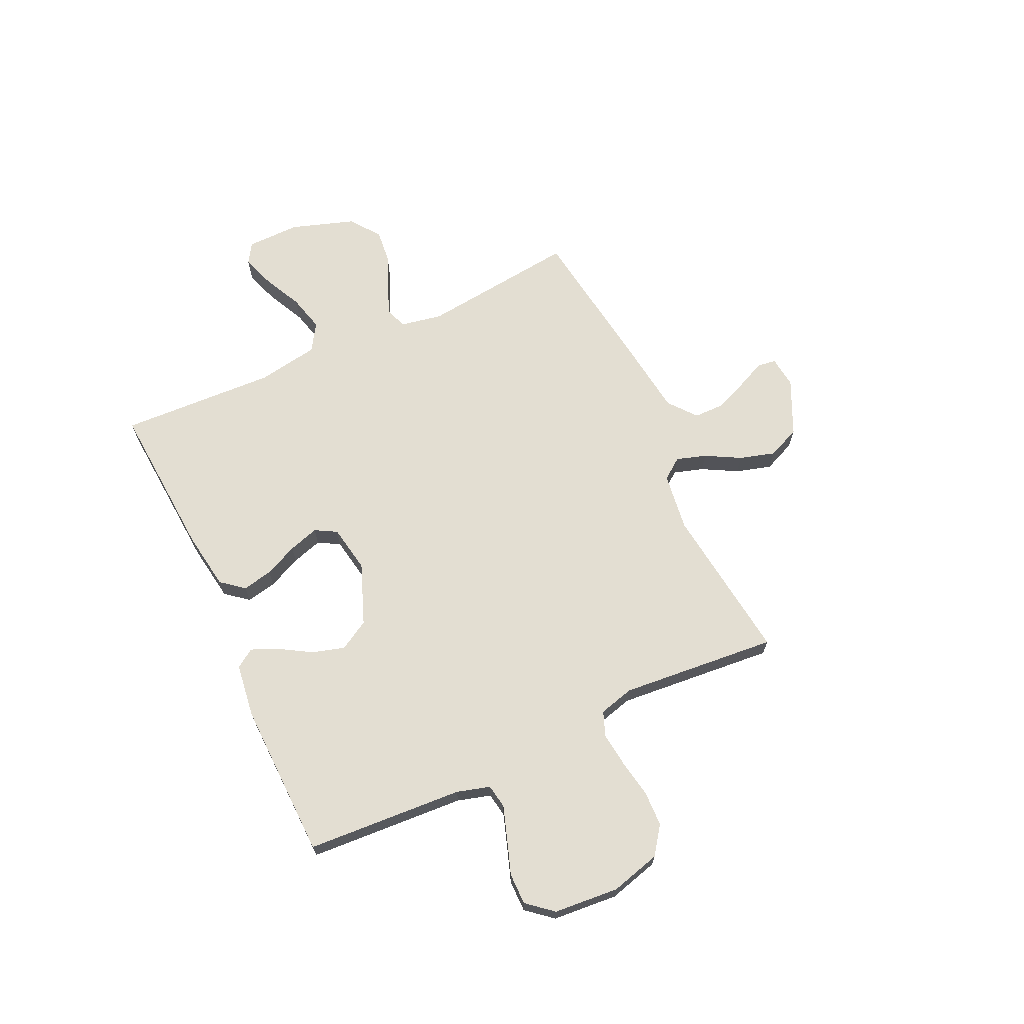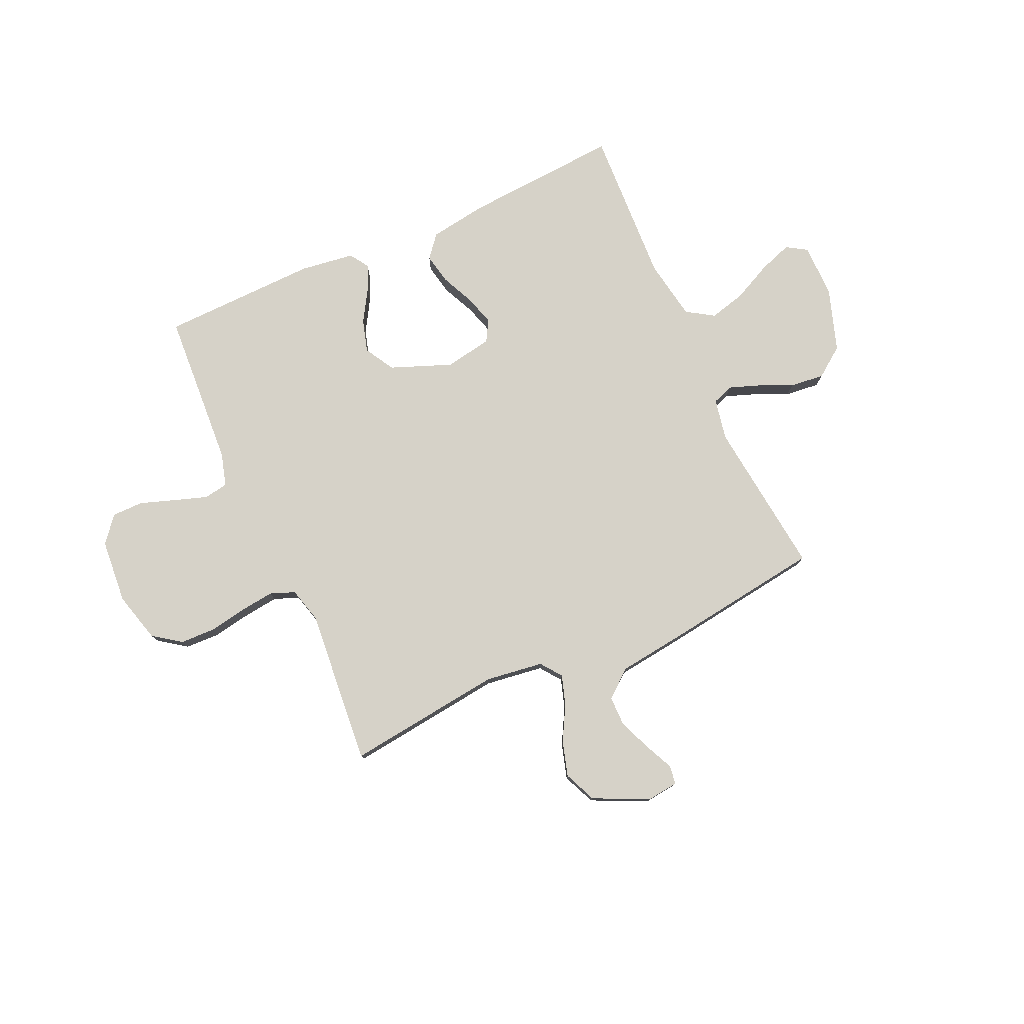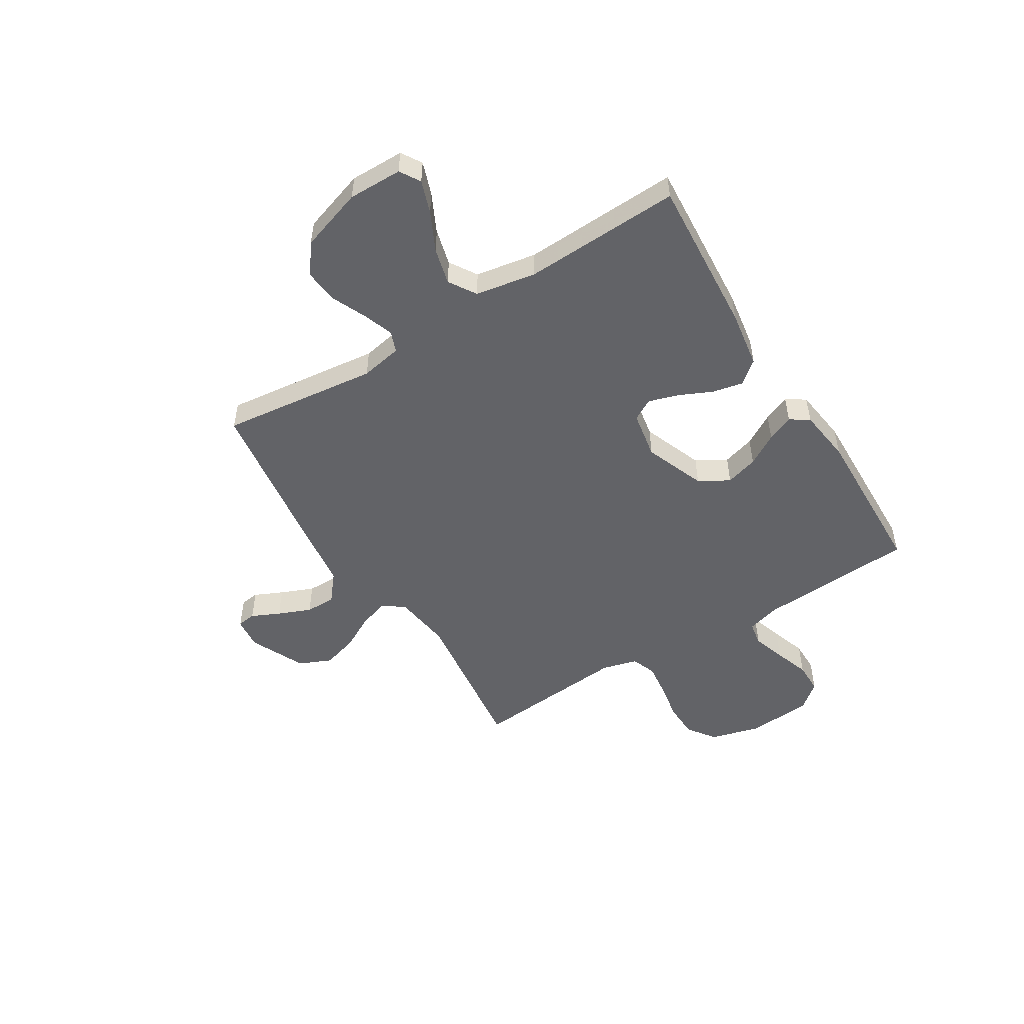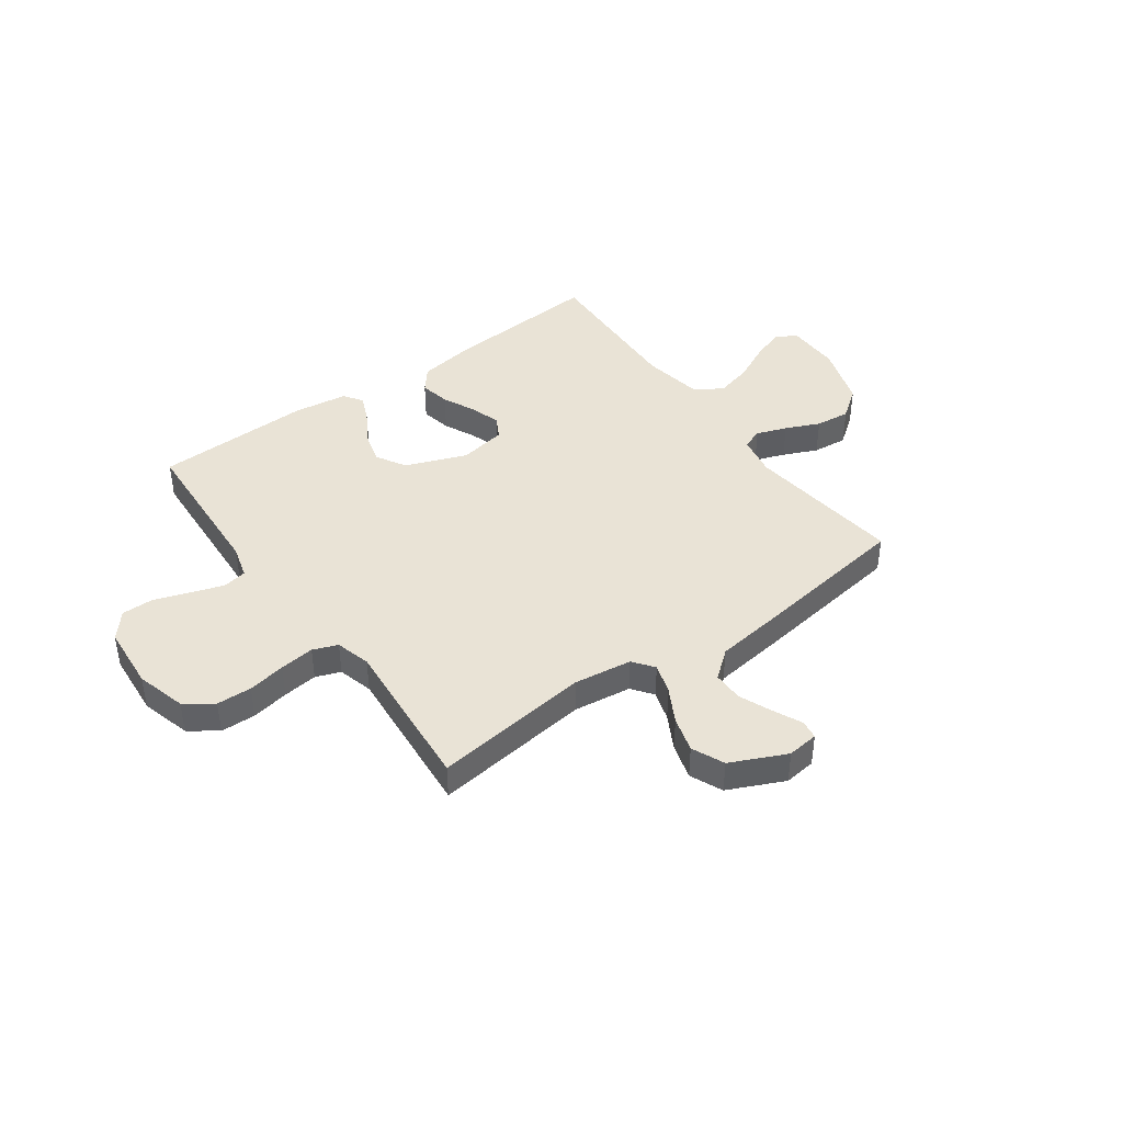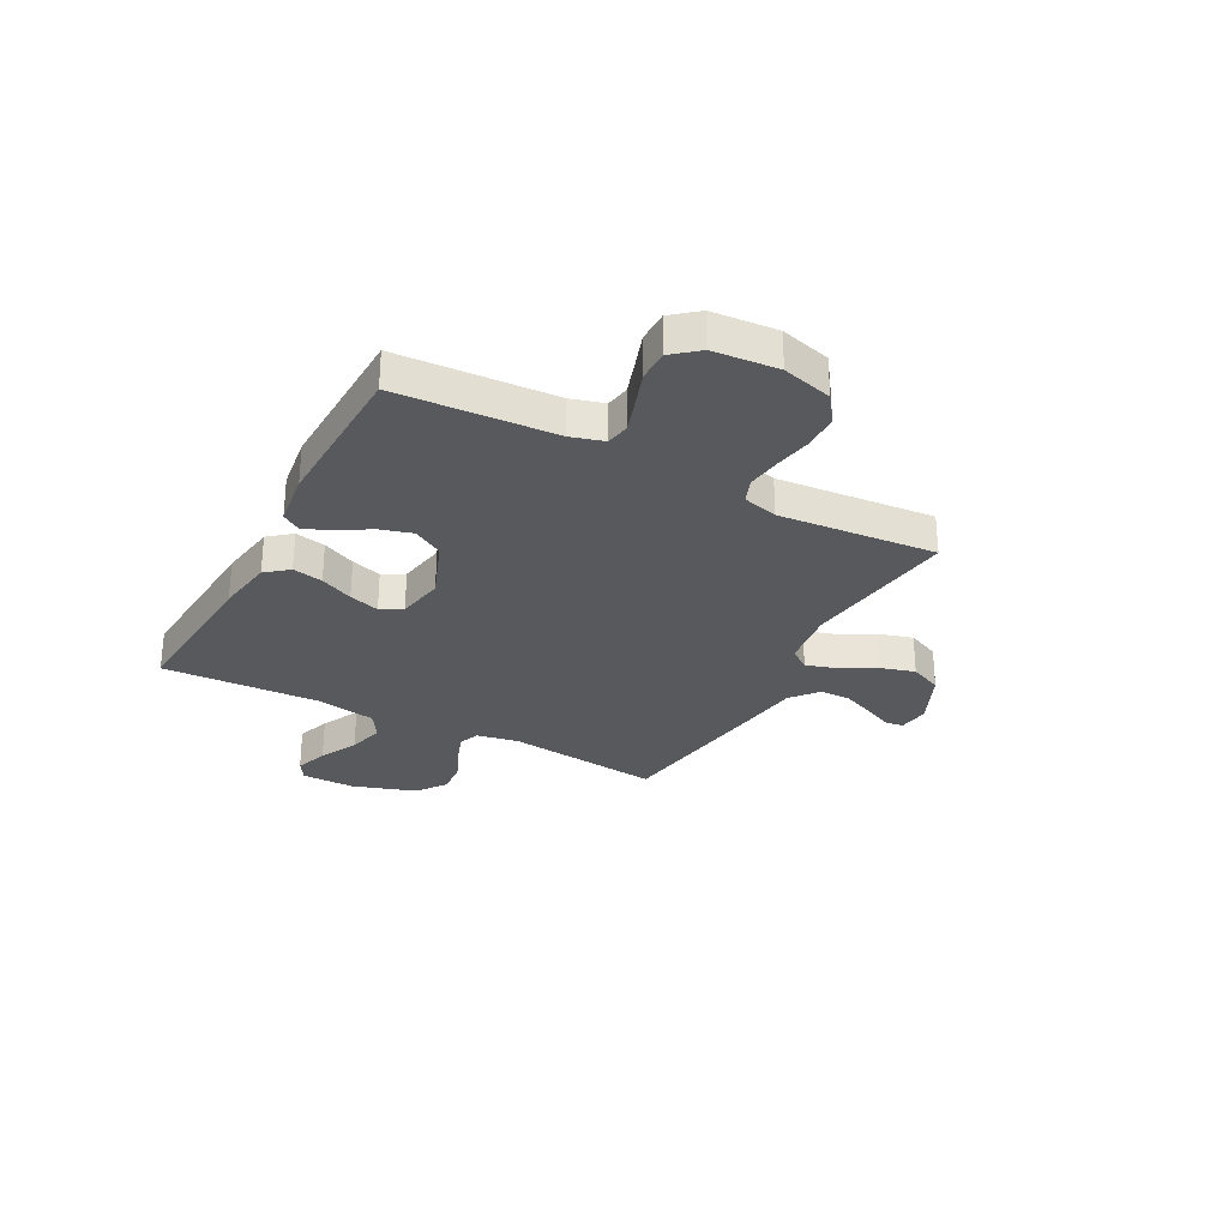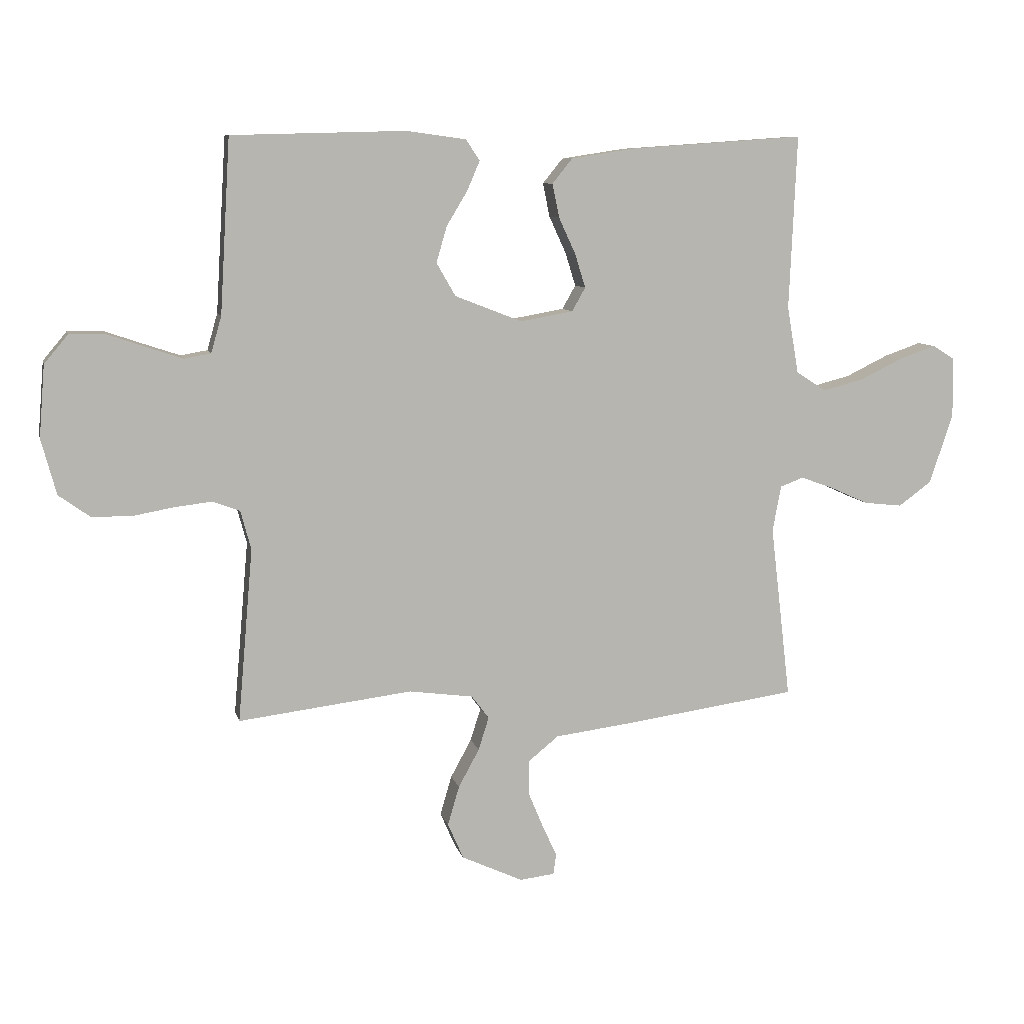
<metadata>
{"format":"obj","ext":"obj","renderer":"f3d","projection":"perspective","resolution":1024,"background":"white","views":[{"elev":67.4,"azim":65.1,"up":"+Y"},{"elev":78.1,"azim":155.8,"up":"+Y"},{"elev":-51.0,"azim":-58.3,"up":"+Y"},{"elev":42.1,"azim":144.1,"up":"+Y"},{"elev":-29.1,"azim":61.8,"up":"+Y"},{"elev":8.6,"azim":167.2,"up":"+Z"}]}
</metadata>
<code>
v 0.5 0.07 -0.5
v 0.2 0.07 -0.463
v 0.089 0.07 -0.478
v 0.059 0.07 -0.518
v 0.077 0.07 -0.575
v 0.113 0.07 -0.641
v 0.133 0.07 -0.709
v 0.106 0.07 -0.771
v 0 0.07 -0.82
v -0.06 0.07 -0.813
v -0.065 0.07 -0.777
v -0.04 0.07 -0.723
v -0.014 0.07 -0.66
v -0.014 0.07 -0.602
v -0.067 0.07 -0.559
v -0.2 0.07 -0.542
v -0.5 0.07 -0.5
v -0.465 0.07 -0.2
v -0.48 0.07 -0.121
v -0.52 0.07 -0.106
v -0.578 0.07 -0.127
v -0.643 0.07 -0.156
v -0.709 0.07 -0.163
v -0.766 0.07 -0.121
v -0.806 0.07 0
v -0.805 0.07 0.103
v -0.766 0.07 0.127
v -0.703 0.07 0.105
v -0.629 0.07 0.069
v -0.559 0.07 0.051
v -0.507 0.07 0.084
v -0.487 0.07 0.2
v -0.5 0.07 0.5
v -0.2 0.07 0.479
v -0.09 0.07 0.462
v -0.055 0.07 0.419
v -0.067 0.07 0.361
v -0.096 0.07 0.298
v -0.114 0.07 0.24
v -0.091 0.07 0.199
v 0 0.07 0.183
v 0.116 0.07 0.228
v 0.149 0.07 0.285
v 0.131 0.07 0.347
v 0.095 0.07 0.407
v 0.073 0.07 0.458
v 0.097 0.07 0.494
v 0.2 0.07 0.508
v 0.5 0.07 0.5
v 0.518 0.07 0.2
v 0.536 0.07 0.137
v 0.582 0.07 0.129
v 0.645 0.07 0.15
v 0.712 0.07 0.173
v 0.772 0.07 0.173
v 0.813 0.07 0.124
v 0.823 0.07 0
v 0.797 0.07 -0.096
v 0.744 0.07 -0.134
v 0.677 0.07 -0.136
v 0.605 0.07 -0.123
v 0.539 0.07 -0.115
v 0.492 0.07 -0.133
v 0.474 0.07 -0.2
v 0.5 0 -0.5
v 0.2 0 -0.463
v 0.089 0 -0.478
v 0.059 0 -0.518
v 0.077 0 -0.575
v 0.113 0 -0.641
v 0.133 0 -0.709
v 0.106 0 -0.771
v 0 0 -0.82
v -0.06 0 -0.813
v -0.065 0 -0.777
v -0.04 0 -0.723
v -0.014 0 -0.66
v -0.014 0 -0.602
v -0.067 0 -0.559
v -0.2 0 -0.542
v -0.5 0 -0.5
v -0.465 0 -0.2
v -0.48 0 -0.121
v -0.52 0 -0.106
v -0.578 0 -0.127
v -0.643 0 -0.156
v -0.709 0 -0.163
v -0.766 0 -0.121
v -0.806 0 0
v -0.805 0 0.103
v -0.766 0 0.127
v -0.703 0 0.105
v -0.629 0 0.069
v -0.559 0 0.051
v -0.507 0 0.084
v -0.487 0 0.2
v -0.5 0 0.5
v -0.2 0 0.479
v -0.09 0 0.462
v -0.055 0 0.419
v -0.067 0 0.361
v -0.096 0 0.298
v -0.114 0 0.24
v -0.091 0 0.199
v 0 0 0.183
v 0.116 0 0.228
v 0.149 0 0.285
v 0.131 0 0.347
v 0.095 0 0.407
v 0.073 0 0.458
v 0.097 0 0.494
v 0.2 0 0.508
v 0.5 0 0.5
v 0.518 0 0.2
v 0.536 0 0.137
v 0.582 0 0.129
v 0.645 0 0.15
v 0.712 0 0.173
v 0.772 0 0.173
v 0.813 0 0.124
v 0.823 0 0
v 0.797 0 -0.096
v 0.744 0 -0.134
v 0.677 0 -0.136
v 0.605 0 -0.123
v 0.539 0 -0.115
v 0.492 0 -0.133
v 0.474 0 -0.2
f 58 59 60 61
f 58 61 62
f 57 58 62
f 56 57 62 63
f 53 54 55 56
f 52 53 56 63
f 47 48 49 50
f 47 50 51
f 44 45 46 47
f 43 44 47 51
f 42 43 51
f 41 42 51
f 35 36 37 38
f 35 38 39
f 32 33 34 35
f 31 32 35 39
f 30 31 39 40
f 26 27 28 29
f 26 29 30
f 25 26 30
f 24 25 30
f 21 22 23 24
f 20 21 24 30
f 19 20 30 40
f 15 16 17 18
f 14 15 18 19
f 9 10 11 12
f 9 12 13
f 8 9 13 14
f 5 6 7 8
f 4 5 8 14
f 64 1 2
f 63 64 2 3
f 41 51 52 63
f 40 41 63 3
f 14 19 40
f 3 4 14 40
f 125 124 123 122
f 126 125 122
f 126 122 121
f 127 126 121 120
f 120 119 118 117
f 127 120 117 116
f 114 113 112 111
f 115 114 111
f 111 110 109 108
f 115 111 108 107
f 115 107 106
f 115 106 105
f 102 101 100 99
f 103 102 99
f 99 98 97 96
f 103 99 96 95
f 104 103 95 94
f 93 92 91 90
f 94 93 90
f 94 90 89
f 94 89 88
f 88 87 86 85
f 94 88 85 84
f 104 94 84 83
f 82 81 80 79
f 83 82 79 78
f 76 75 74 73
f 77 76 73
f 78 77 73 72
f 72 71 70 69
f 78 72 69 68
f 66 65 128
f 67 66 128 127
f 127 116 115 105
f 67 127 105 104
f 104 83 78
f 104 78 68 67
f 1 65 66 2
f 2 66 67 3
f 3 67 68 4
f 4 68 69 5
f 5 69 70 6
f 6 70 71 7
f 7 71 72 8
f 8 72 73 9
f 9 73 74 10
f 10 74 75 11
f 11 75 76 12
f 12 76 77 13
f 13 77 78 14
f 14 78 79 15
f 15 79 80 16
f 16 80 81 17
f 17 81 82 18
f 18 82 83 19
f 19 83 84 20
f 20 84 85 21
f 21 85 86 22
f 22 86 87 23
f 23 87 88 24
f 24 88 89 25
f 25 89 90 26
f 26 90 91 27
f 27 91 92 28
f 28 92 93 29
f 29 93 94 30
f 30 94 95 31
f 31 95 96 32
f 32 96 97 33
f 33 97 98 34
f 34 98 99 35
f 35 99 100 36
f 36 100 101 37
f 37 101 102 38
f 38 102 103 39
f 39 103 104 40
f 40 104 105 41
f 41 105 106 42
f 42 106 107 43
f 43 107 108 44
f 44 108 109 45
f 45 109 110 46
f 46 110 111 47
f 47 111 112 48
f 48 112 113 49
f 49 113 114 50
f 50 114 115 51
f 51 115 116 52
f 52 116 117 53
f 53 117 118 54
f 54 118 119 55
f 55 119 120 56
f 56 120 121 57
f 57 121 122 58
f 58 122 123 59
f 59 123 124 60
f 60 124 125 61
f 61 125 126 62
f 62 126 127 63
f 63 127 128 64
f 64 128 65 1

</code>
